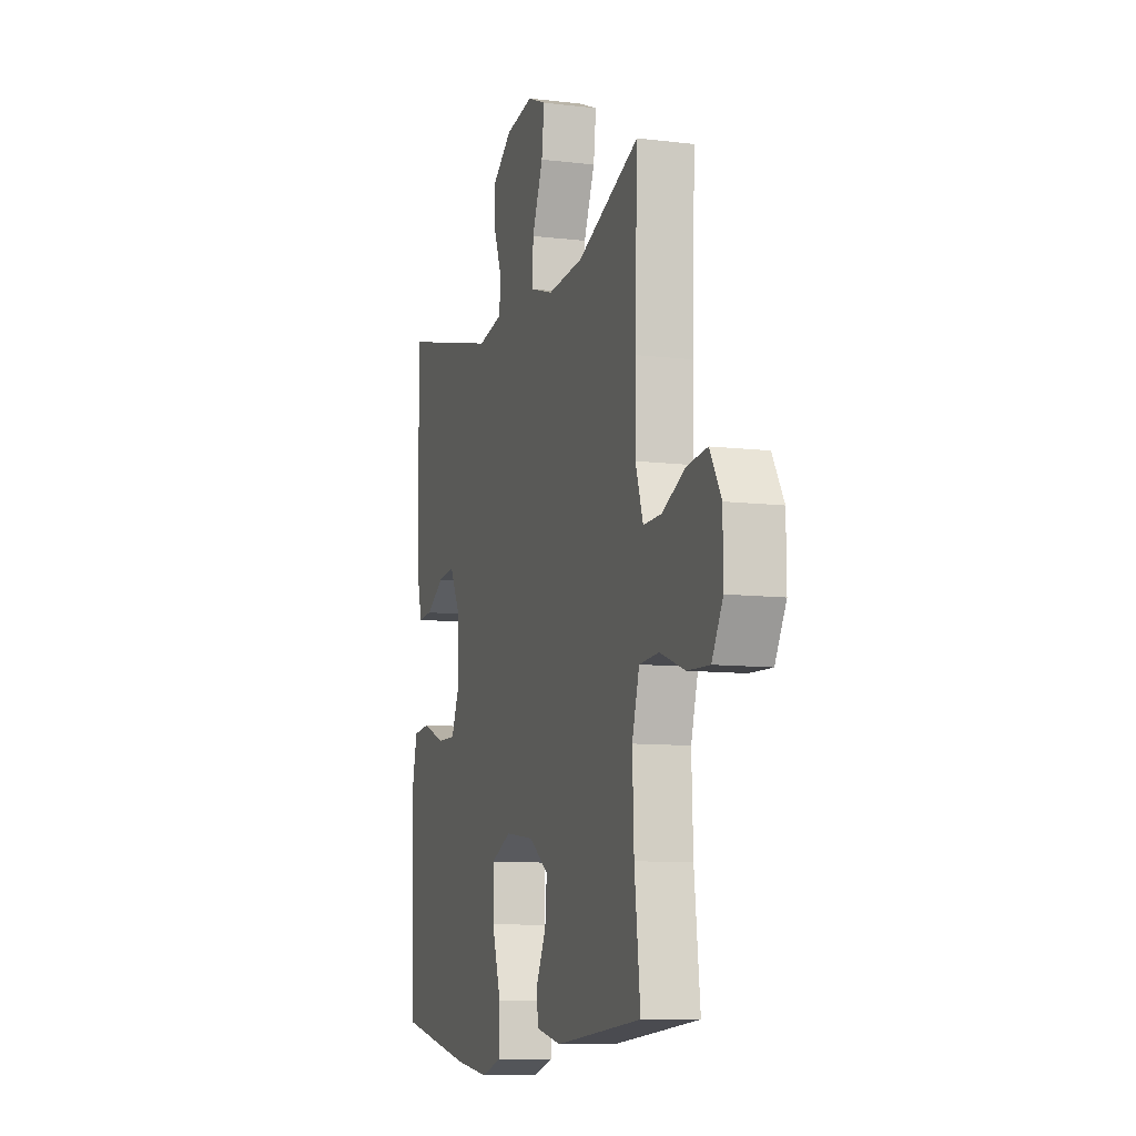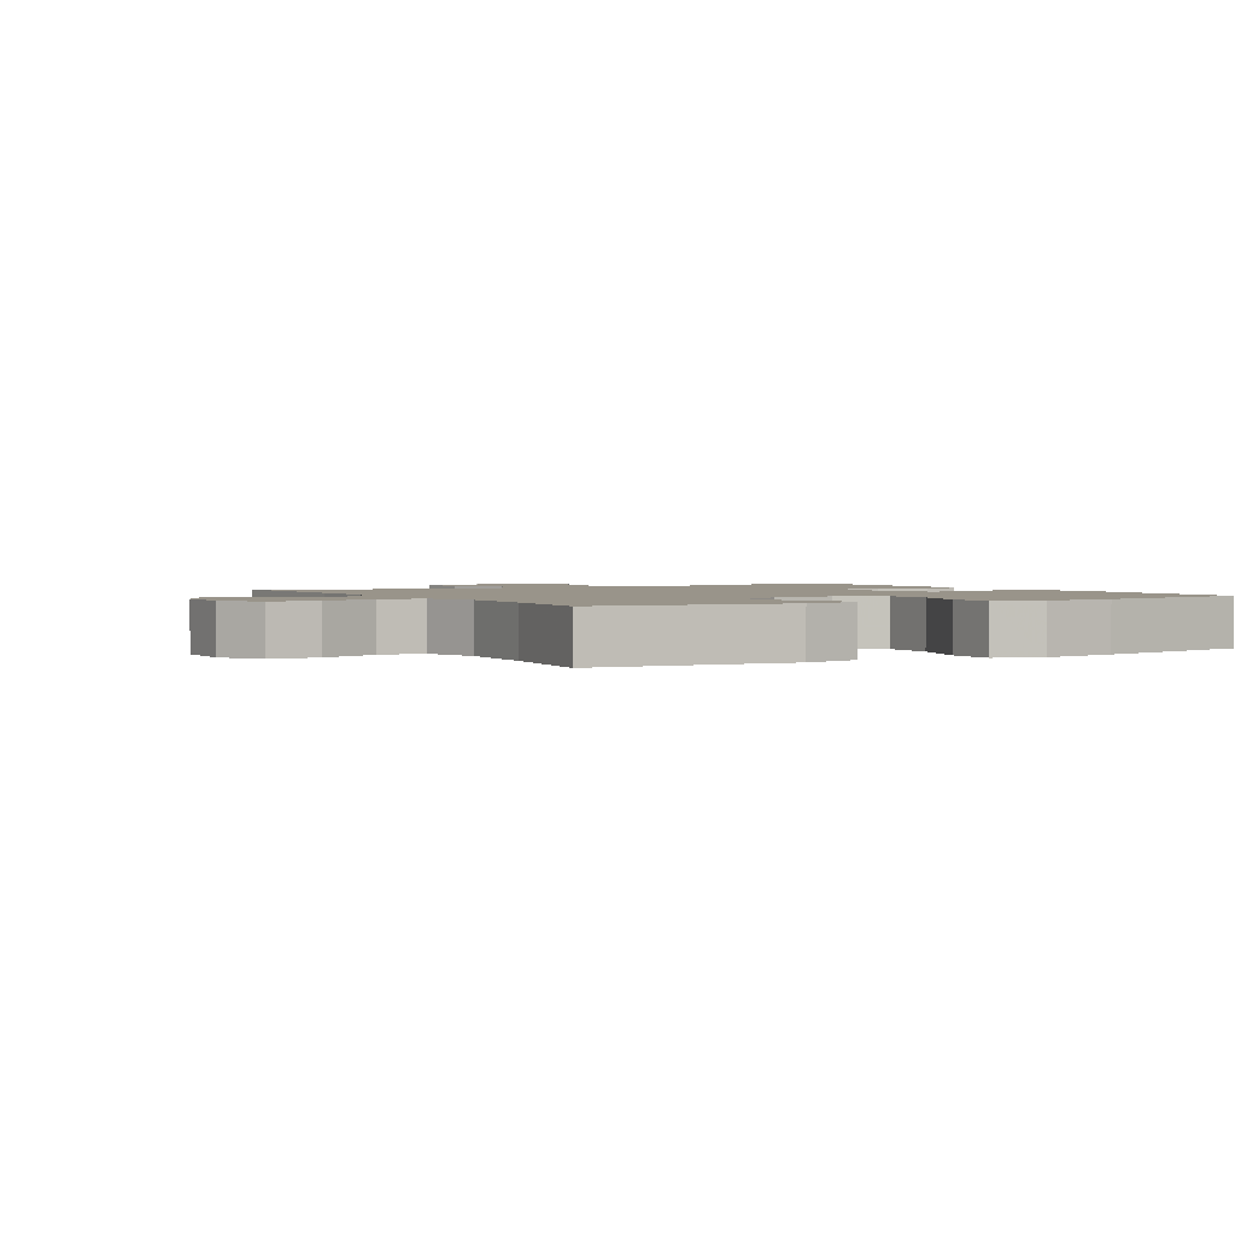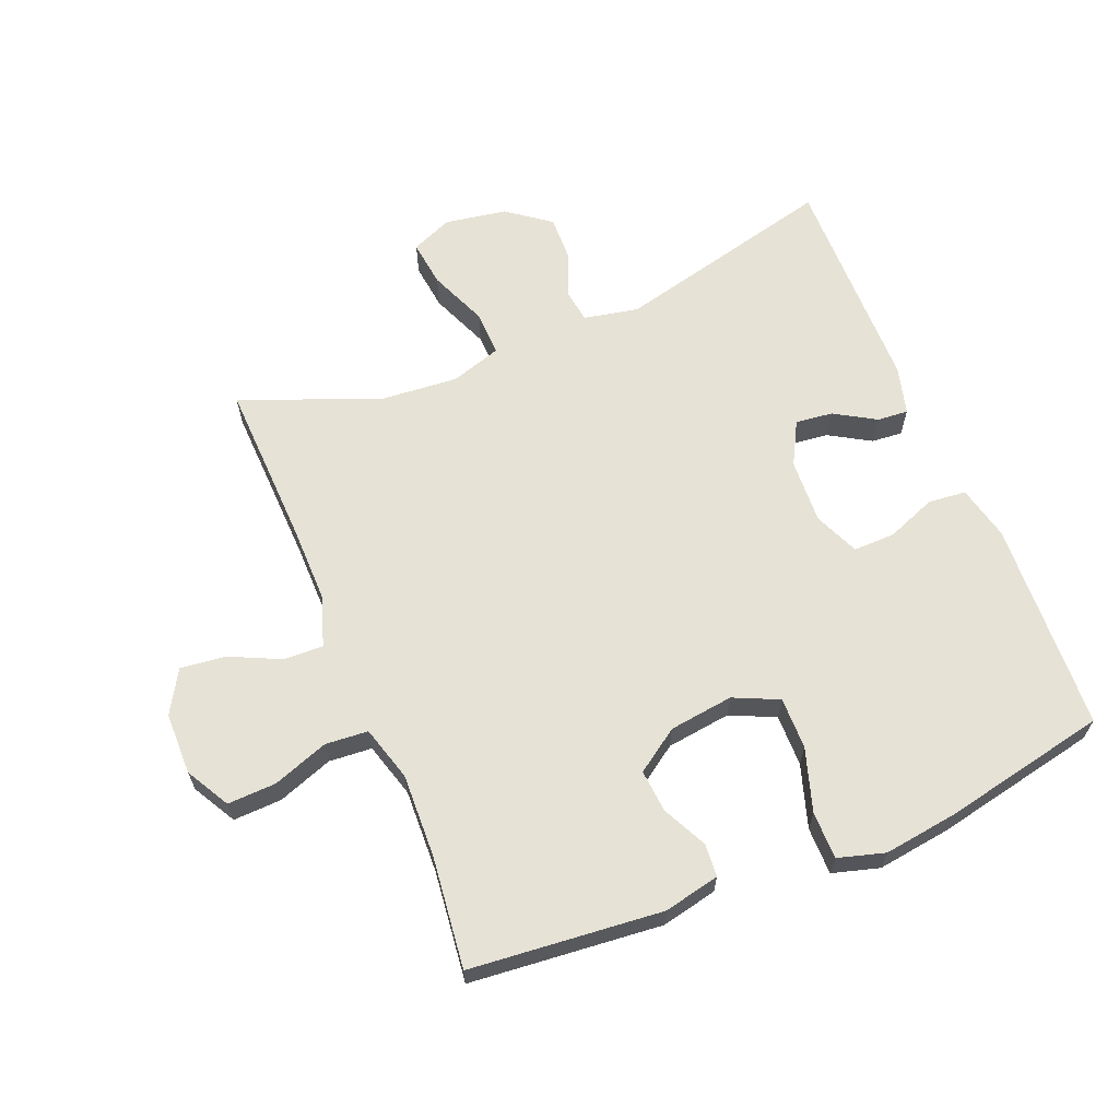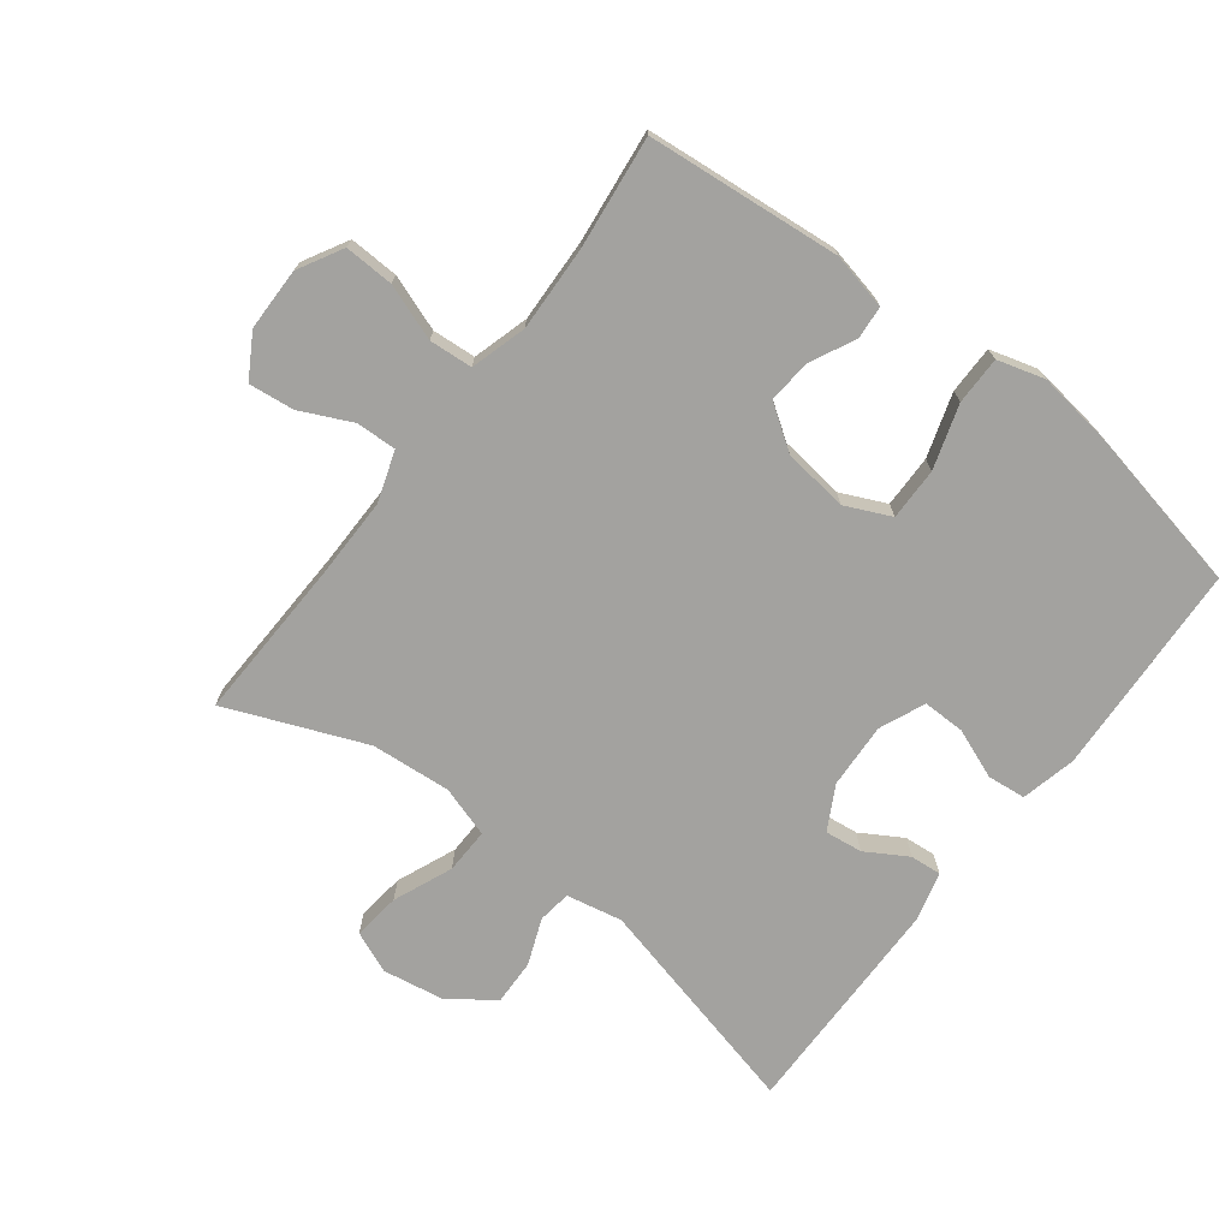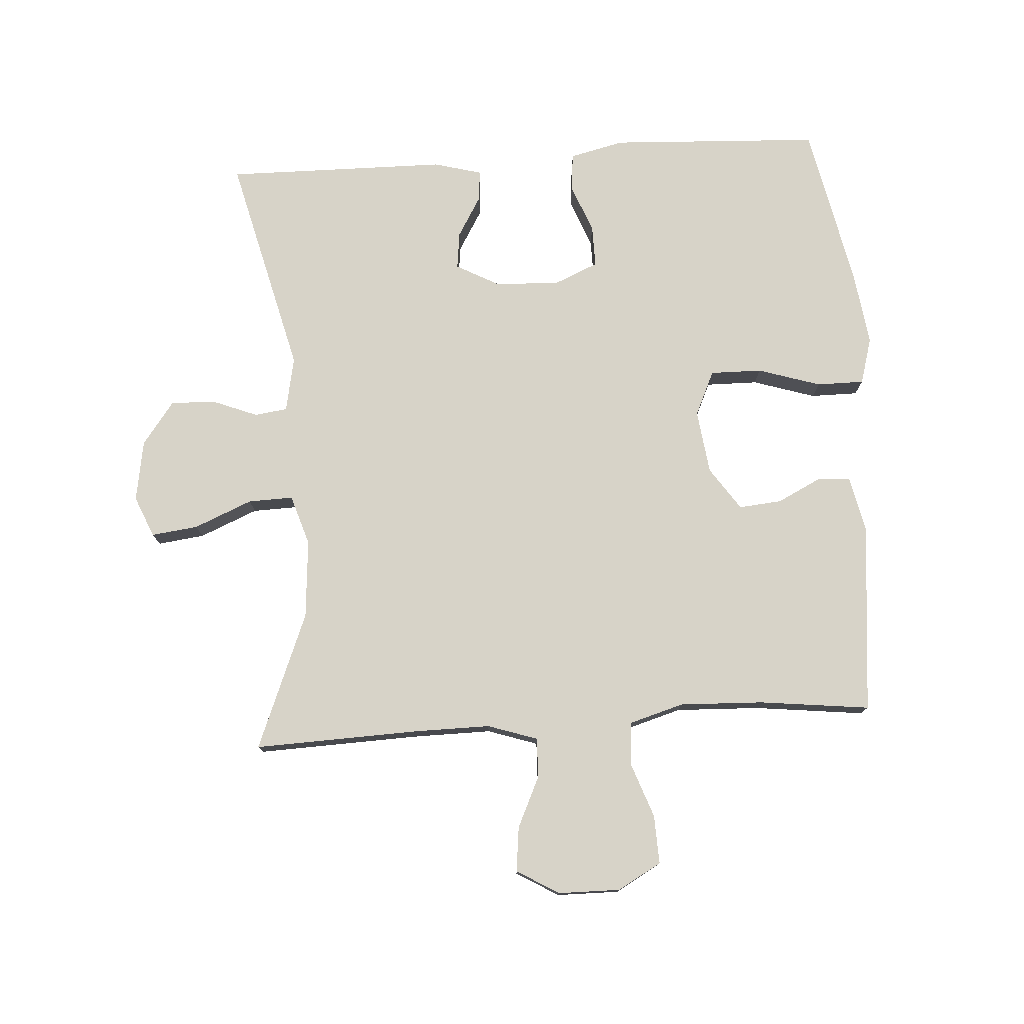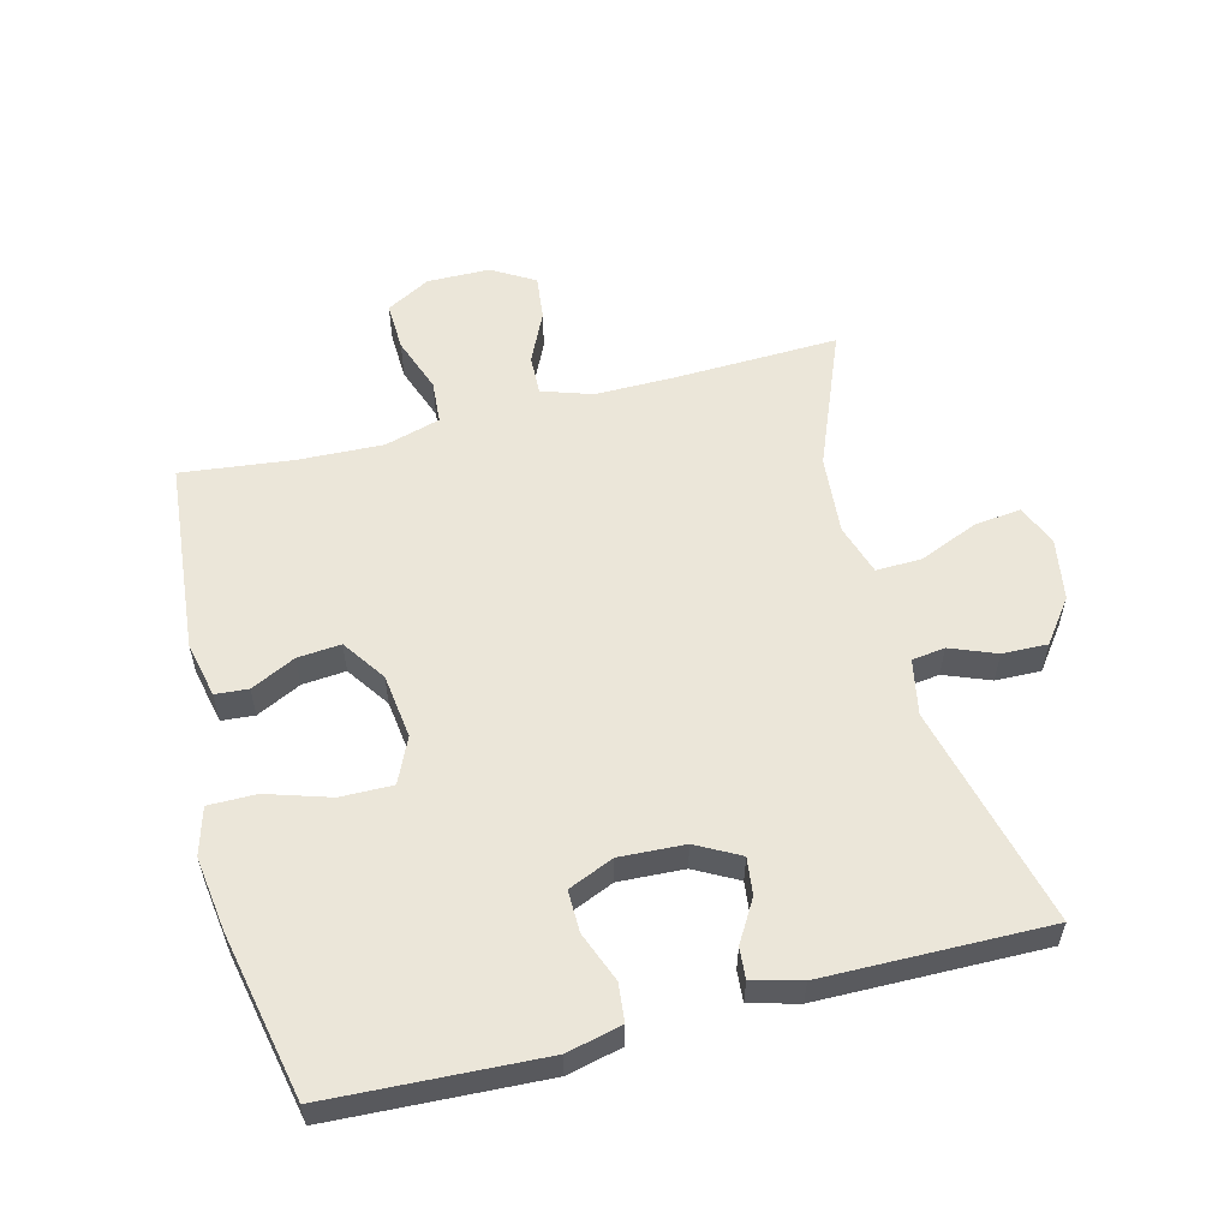
<metadata>
{"format":"obj","ext":"obj","renderer":"f3d","projection":"perspective","resolution":1024,"background":"white","views":[{"elev":-9.5,"azim":72.5,"up":"+Z"},{"elev":1.9,"azim":150.6,"up":"+Y"},{"elev":64.0,"azim":157.8,"up":"+Y"},{"elev":-72.4,"azim":142.6,"up":"+Y"},{"elev":77.0,"azim":86.3,"up":"+Y"},{"elev":56.6,"azim":-104.4,"up":"+Y"}]}
</metadata>
<code>
v -0.5 0.07 -0.5
v -0.516 0.07 -0.171
v -0.496 0.07 -0.086
v -0.437 0.07 -0.08
v -0.36 0.07 -0.11
v -0.295 0.07 -0.111
v -0.265 0.07 -0.041
v -0.27 0.07 0.06
v -0.306 0.07 0.127
v -0.364 0.07 0.12
v -0.428 0.07 0.082
v -0.476 0.07 0.078
v -0.496 0.07 0.153
v -0.5 0.07 0.5
v -0.156 0.07 0.415
v -0.07 0.07 0.432
v -0.063 0.07 0.483
v -0.091 0.07 0.554
v -0.093 0.07 0.624
v -0.026 0.07 0.674
v 0.07 0.07 0.69
v 0.134 0.07 0.663
v 0.125 0.07 0.59
v 0.087 0.07 0.499
v 0.085 0.07 0.429
v 0.164 0.07 0.404
v 0.287 0.07 0.414
v 0.5 0.07 0.5
v 0.491 0.07 0.246
v 0.49 0.07 0.123
v 0.516 0.07 0.045
v 0.578 0.07 0.047
v 0.657 0.07 0.084
v 0.727 0.07 0.092
v 0.766 0.07 0.026
v 0.767 0.07 -0.071
v 0.729 0.07 -0.139
v 0.653 0.07 -0.136
v 0.567 0.07 -0.105
v 0.5 0.07 -0.11
v 0.475 0.07 -0.196
v 0.48 0.07 -0.327
v 0.5 0.07 -0.5
v 0.201 0.07 -0.528
v 0.114 0.07 -0.509
v 0.11 0.07 -0.458
v 0.144 0.07 -0.389
v 0.15 0.07 -0.322
v 0.083 0.07 -0.276
v -0.017 0.07 -0.263
v -0.087 0.07 -0.295
v -0.086 0.07 -0.376
v -0.055 0.07 -0.474
v -0.055 0.07 -0.548
v -0.128 0.07 -0.569
v -0.244 0.07 -0.553
v -0.5 0 -0.5
v -0.516 0 -0.171
v -0.496 0 -0.086
v -0.437 0 -0.08
v -0.36 0 -0.11
v -0.295 0 -0.111
v -0.265 0 -0.041
v -0.27 0 0.06
v -0.306 0 0.127
v -0.364 0 0.12
v -0.428 0 0.082
v -0.476 0 0.078
v -0.496 0 0.153
v -0.5 0 0.5
v -0.156 0 0.415
v -0.07 0 0.432
v -0.063 0 0.483
v -0.091 0 0.554
v -0.093 0 0.624
v -0.026 0 0.674
v 0.07 0 0.69
v 0.134 0 0.663
v 0.125 0 0.59
v 0.087 0 0.499
v 0.085 0 0.429
v 0.164 0 0.404
v 0.287 0 0.414
v 0.5 0 0.5
v 0.491 0 0.246
v 0.49 0 0.123
v 0.516 0 0.045
v 0.578 0 0.047
v 0.657 0 0.084
v 0.727 0 0.092
v 0.766 0 0.026
v 0.767 0 -0.071
v 0.729 0 -0.139
v 0.653 0 -0.136
v 0.567 0 -0.105
v 0.5 0 -0.11
v 0.475 0 -0.196
v 0.48 0 -0.327
v 0.5 0 -0.5
v 0.201 0 -0.528
v 0.114 0 -0.509
v 0.11 0 -0.458
v 0.144 0 -0.389
v 0.15 0 -0.322
v 0.083 0 -0.276
v -0.017 0 -0.263
v -0.087 0 -0.295
v -0.086 0 -0.376
v -0.055 0 -0.474
v -0.055 0 -0.548
v -0.128 0 -0.569
v -0.244 0 -0.553
f 52 53 54 55
f 51 52 55 56
f 44 45 46 47
f 42 43 44 47
f 41 42 47 48
f 40 41 48 49
f 36 37 38 39
f 36 39 40
f 35 36 40
f 32 33 34 35
f 31 32 35 40
f 30 31 40 49
f 27 28 29
f 26 27 29 30
f 25 26 30 49
f 21 22 23 24
f 21 24 25
f 17 18 19 20
f 16 17 20 21
f 12 13 14 15
f 10 11 12 15
f 9 10 15 16
f 8 9 16
f 7 8 16 21
f 2 3 4 5
f 2 5 6
f 51 56 1 2
f 50 51 2 6
f 21 25 49 50
f 6 7 21 50
f 111 110 109 108
f 112 111 108 107
f 103 102 101 100
f 103 100 99 98
f 104 103 98 97
f 105 104 97 96
f 95 94 93 92
f 96 95 92
f 96 92 91
f 91 90 89 88
f 96 91 88 87
f 105 96 87 86
f 85 84 83
f 86 85 83 82
f 105 86 82 81
f 80 79 78 77
f 81 80 77
f 76 75 74 73
f 77 76 73 72
f 71 70 69 68
f 71 68 67 66
f 72 71 66 65
f 72 65 64
f 77 72 64 63
f 61 60 59 58
f 62 61 58
f 58 57 112 107
f 62 58 107 106
f 106 105 81 77
f 106 77 63 62
f 1 57 58 2
f 2 58 59 3
f 3 59 60 4
f 4 60 61 5
f 5 61 62 6
f 6 62 63 7
f 7 63 64 8
f 8 64 65 9
f 9 65 66 10
f 10 66 67 11
f 11 67 68 12
f 12 68 69 13
f 13 69 70 14
f 14 70 71 15
f 15 71 72 16
f 16 72 73 17
f 17 73 74 18
f 18 74 75 19
f 19 75 76 20
f 20 76 77 21
f 21 77 78 22
f 22 78 79 23
f 23 79 80 24
f 24 80 81 25
f 25 81 82 26
f 26 82 83 27
f 27 83 84 28
f 28 84 85 29
f 29 85 86 30
f 30 86 87 31
f 31 87 88 32
f 32 88 89 33
f 33 89 90 34
f 34 90 91 35
f 35 91 92 36
f 36 92 93 37
f 37 93 94 38
f 38 94 95 39
f 39 95 96 40
f 40 96 97 41
f 41 97 98 42
f 42 98 99 43
f 43 99 100 44
f 44 100 101 45
f 45 101 102 46
f 46 102 103 47
f 47 103 104 48
f 48 104 105 49
f 49 105 106 50
f 50 106 107 51
f 51 107 108 52
f 52 108 109 53
f 53 109 110 54
f 54 110 111 55
f 55 111 112 56
f 56 112 57 1

</code>
